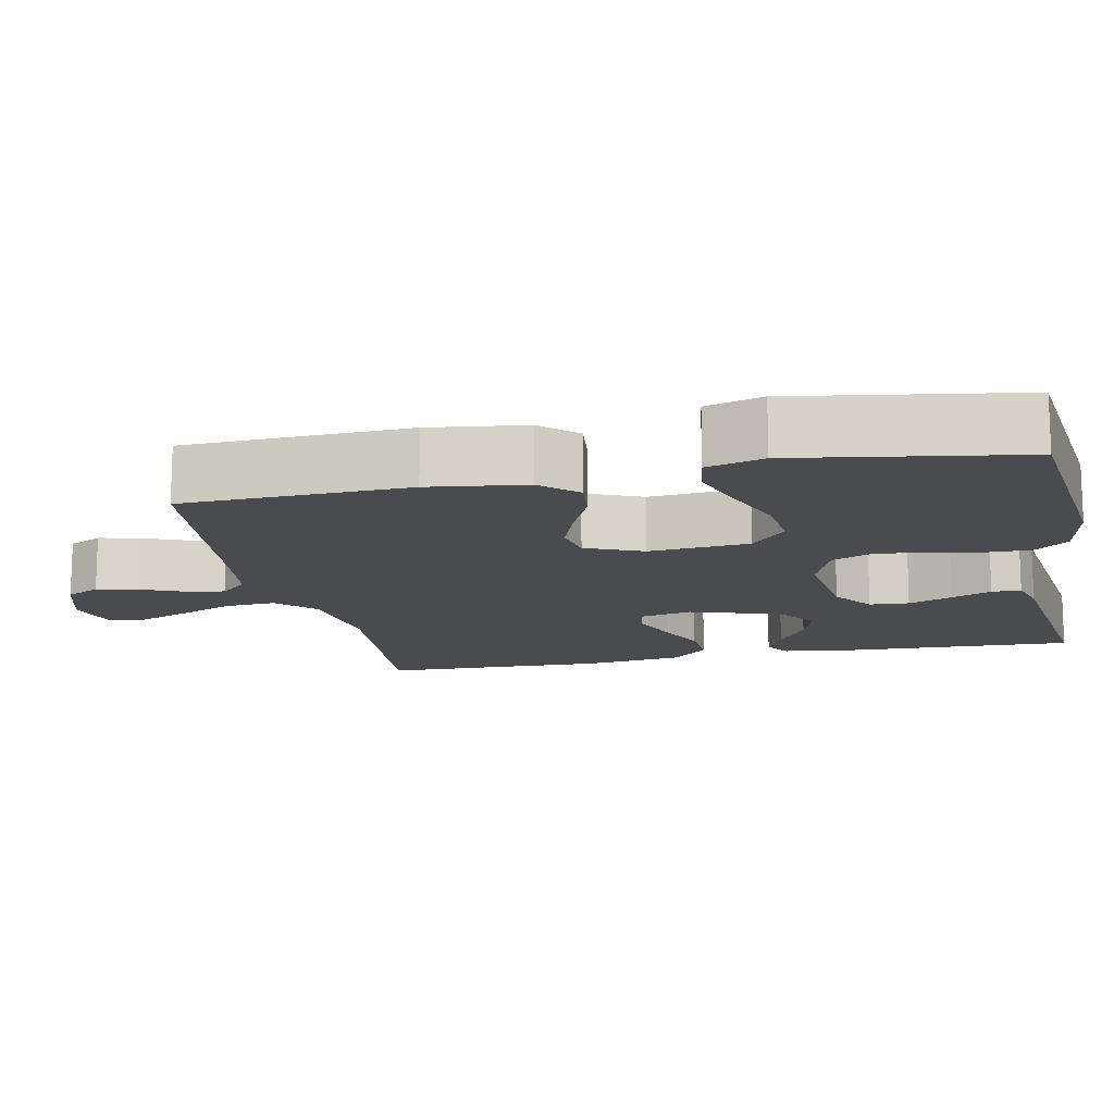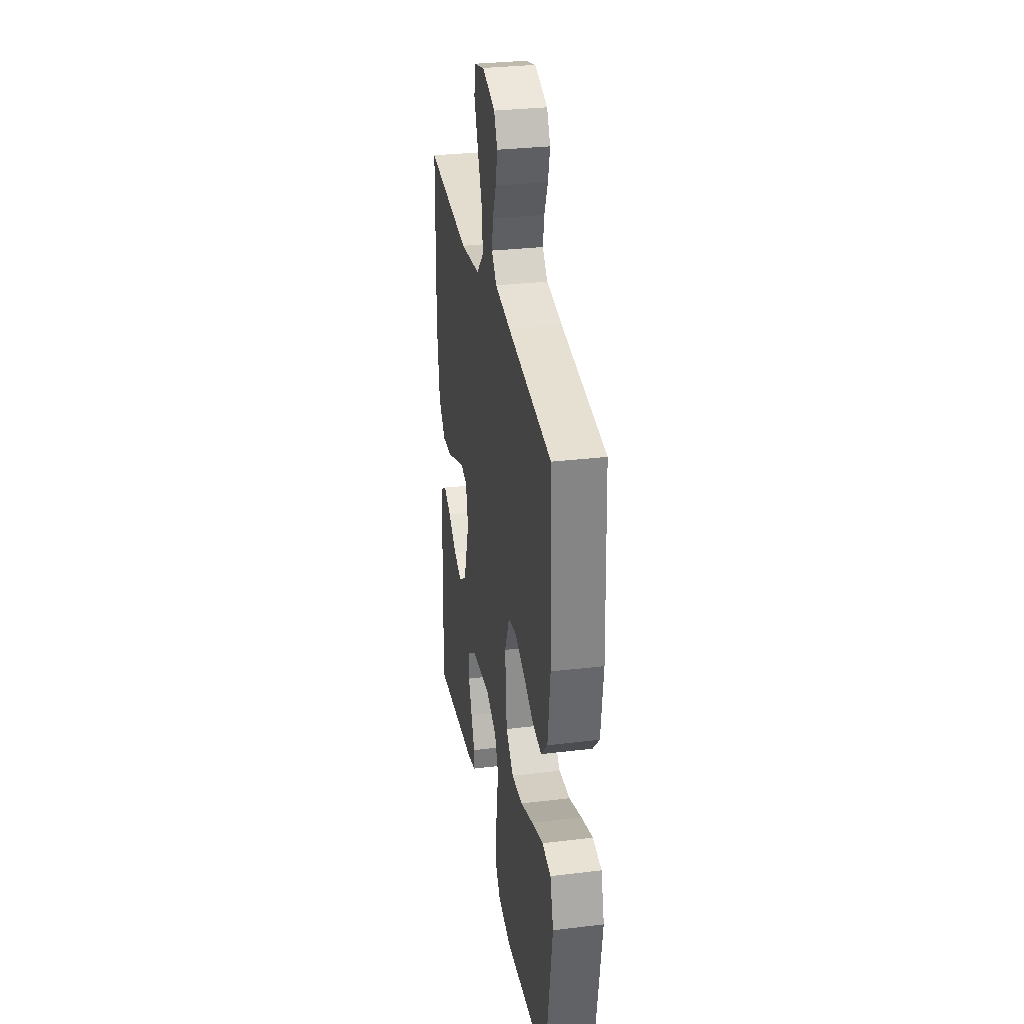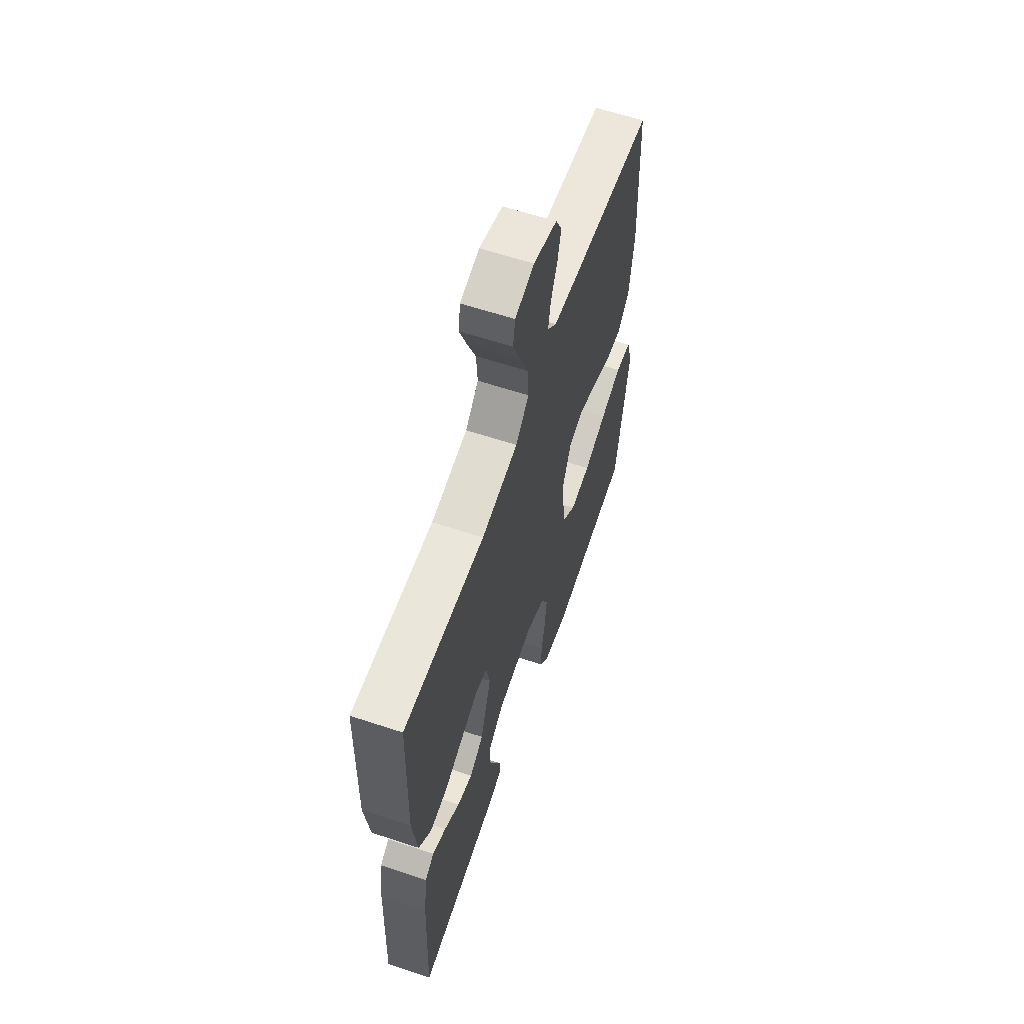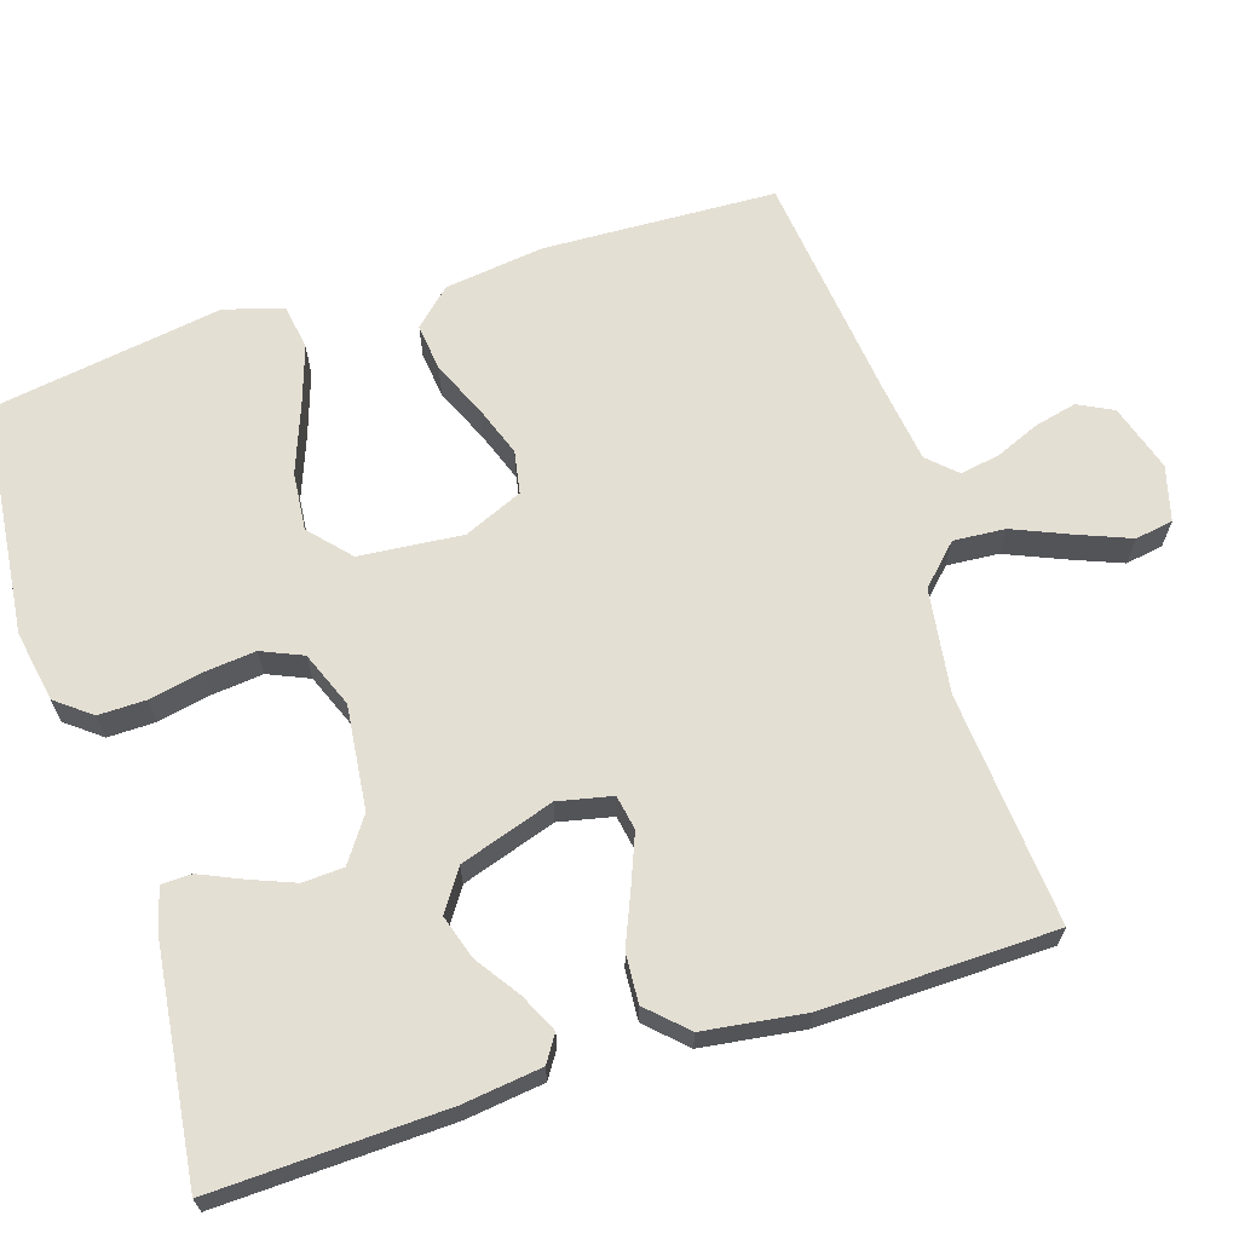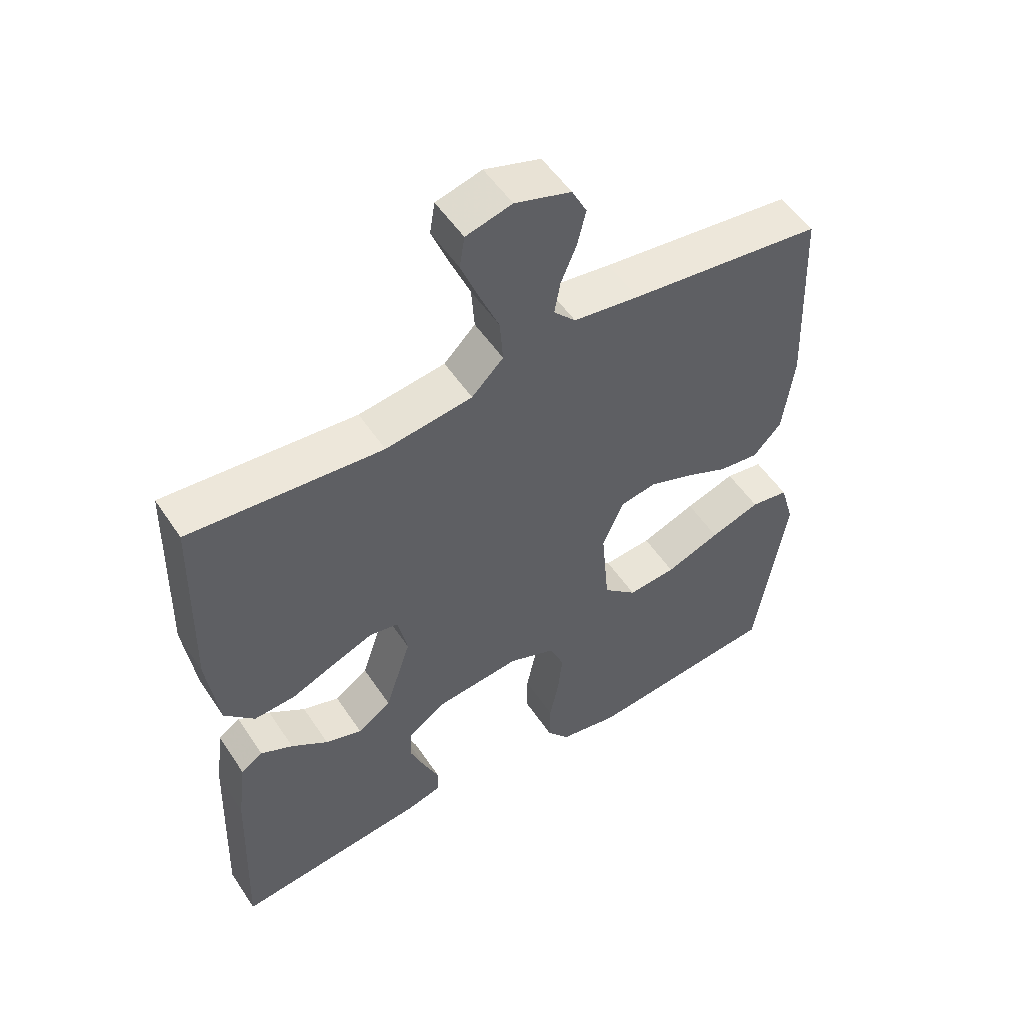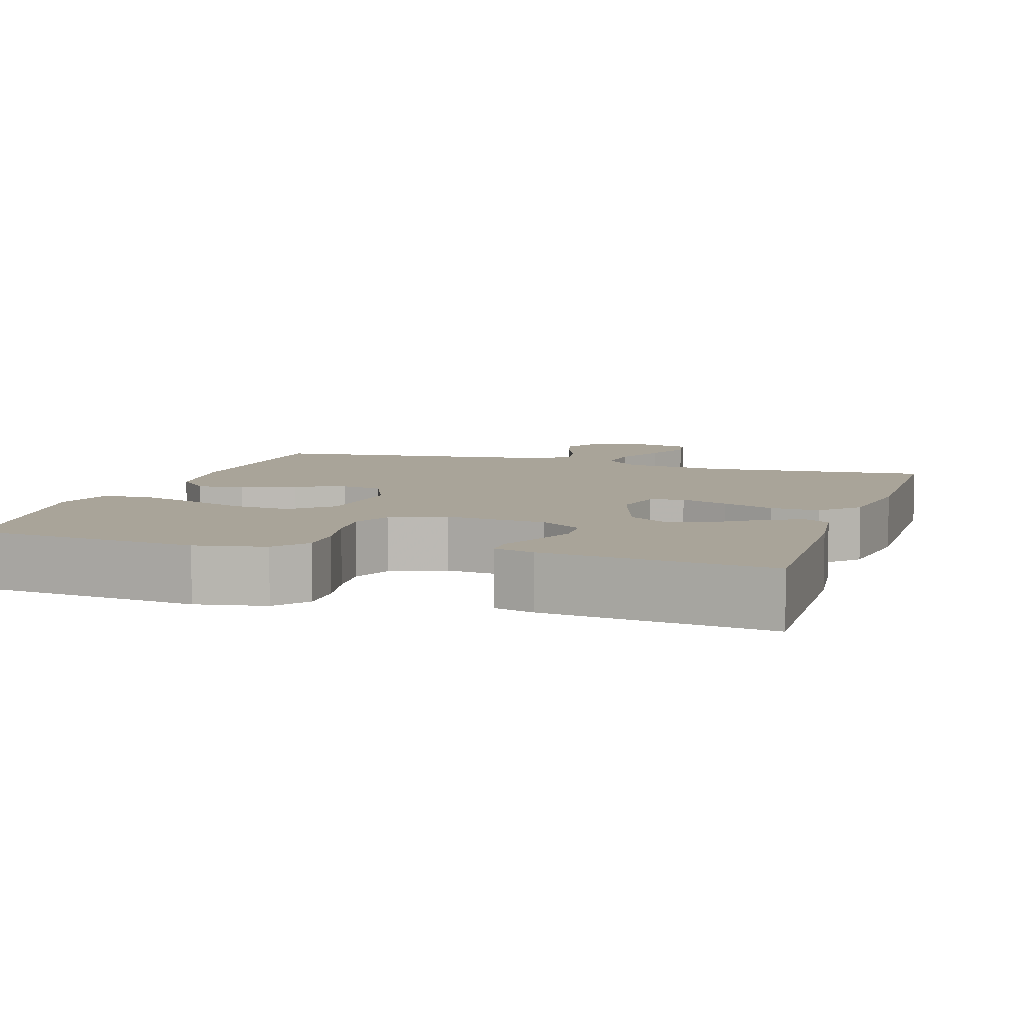
<metadata>
{"format":"obj","ext":"obj","renderer":"f3d","projection":"perspective","resolution":1024,"background":"white","views":[{"elev":-13.9,"azim":101.8,"up":"+Y"},{"elev":30.8,"azim":80.2,"up":"+Z"},{"elev":61.2,"azim":-71.3,"up":"+Z"},{"elev":66.4,"azim":-107.6,"up":"+Y"},{"elev":52.7,"azim":-32.8,"up":"+Z"},{"elev":7.2,"azim":-162.3,"up":"+Y"}]}
</metadata>
<code>
v 0.5 0.07 0.5
v 0.512 0.07 0.2
v 0.495 0.07 0.071
v 0.451 0.07 0.024
v 0.389 0.07 0.031
v 0.32 0.07 0.062
v 0.253 0.07 0.086
v 0.198 0.07 0.076
v 0.165 0.07 0
v 0.177 0.07 -0.133
v 0.229 0.07 -0.18
v 0.304 0.07 -0.173
v 0.389 0.07 -0.141
v 0.467 0.07 -0.115
v 0.526 0.07 -0.124
v 0.548 0.07 -0.2
v 0.5 0.07 -0.5
v 0.2 0.07 -0.532
v 0.108 0.07 -0.515
v 0.073 0.07 -0.47
v 0.074 0.07 -0.408
v 0.088 0.07 -0.339
v 0.095 0.07 -0.273
v 0.072 0.07 -0.22
v 0 0.07 -0.191
v -0.134 0.07 -0.206
v -0.19 0.07 -0.245
v -0.193 0.07 -0.298
v -0.17 0.07 -0.356
v -0.146 0.07 -0.41
v -0.147 0.07 -0.449
v -0.2 0.07 -0.464
v -0.5 0.07 -0.5
v -0.489 0.07 -0.2
v -0.476 0.07 -0.098
v -0.442 0.07 -0.076
v -0.392 0.07 -0.1
v -0.335 0.07 -0.139
v -0.278 0.07 -0.157
v -0.226 0.07 -0.122
v -0.186 0.07 0
v -0.201 0.07 0.07
v -0.246 0.07 0.078
v -0.309 0.07 0.053
v -0.378 0.07 0.024
v -0.442 0.07 0.02
v -0.489 0.07 0.069
v -0.507 0.07 0.2
v -0.5 0.07 0.5
v -0.2 0.07 0.476
v -0.065 0.07 0.495
v -0.016 0.07 0.544
v -0.021 0.07 0.611
v -0.052 0.07 0.684
v -0.079 0.07 0.752
v -0.071 0.07 0.801
v 0 0.07 0.82
v 0.087 0.07 0.793
v 0.11 0.07 0.748
v 0.097 0.07 0.693
v 0.073 0.07 0.636
v 0.064 0.07 0.585
v 0.098 0.07 0.549
v 0.2 0.07 0.535
v 0.5 0 0.5
v 0.512 0 0.2
v 0.495 0 0.071
v 0.451 0 0.024
v 0.389 0 0.031
v 0.32 0 0.062
v 0.253 0 0.086
v 0.198 0 0.076
v 0.165 0 0
v 0.177 0 -0.133
v 0.229 0 -0.18
v 0.304 0 -0.173
v 0.389 0 -0.141
v 0.467 0 -0.115
v 0.526 0 -0.124
v 0.548 0 -0.2
v 0.5 0 -0.5
v 0.2 0 -0.532
v 0.108 0 -0.515
v 0.073 0 -0.47
v 0.074 0 -0.408
v 0.088 0 -0.339
v 0.095 0 -0.273
v 0.072 0 -0.22
v 0 0 -0.191
v -0.134 0 -0.206
v -0.19 0 -0.245
v -0.193 0 -0.298
v -0.17 0 -0.356
v -0.146 0 -0.41
v -0.147 0 -0.449
v -0.2 0 -0.464
v -0.5 0 -0.5
v -0.489 0 -0.2
v -0.476 0 -0.098
v -0.442 0 -0.076
v -0.392 0 -0.1
v -0.335 0 -0.139
v -0.278 0 -0.157
v -0.226 0 -0.122
v -0.186 0 0
v -0.201 0 0.07
v -0.246 0 0.078
v -0.309 0 0.053
v -0.378 0 0.024
v -0.442 0 0.02
v -0.489 0 0.069
v -0.507 0 0.2
v -0.5 0 0.5
v -0.2 0 0.476
v -0.065 0 0.495
v -0.016 0 0.544
v -0.021 0 0.611
v -0.052 0 0.684
v -0.079 0 0.752
v -0.071 0 0.801
v 0 0 0.82
v 0.087 0 0.793
v 0.11 0 0.748
v 0.097 0 0.693
v 0.073 0 0.636
v 0.064 0 0.585
v 0.098 0 0.549
v 0.2 0 0.535
f 58 59 60 61
f 58 61 62
f 57 58 62
f 56 57 62
f 53 54 55 56
f 53 56 62
f 52 53 62 63
f 47 48 49 50
f 47 50 51
f 44 45 46 47
f 43 44 47 51
f 42 43 51 52
f 35 36 37 38
f 35 38 39
f 34 35 39
f 33 34 39
f 32 33 39 40
f 29 30 31 32
f 28 29 32
f 19 20 21 22
f 19 22 23
f 18 19 23
f 17 18 23
f 16 17 23 24
f 12 13 14 15
f 12 15 16
f 11 12 16 24
f 3 4 5 6
f 3 6 7
f 64 1 2 3
f 64 3 7
f 63 64 7 8
f 41 42 52 63
f 41 63 8 9
f 28 32 40 41
f 27 28 41
f 26 27 41
f 25 26 41 9
f 10 11 24 25
f 9 10 25
f 125 124 123 122
f 126 125 122
f 126 122 121
f 126 121 120
f 120 119 118 117
f 126 120 117
f 127 126 117 116
f 114 113 112 111
f 115 114 111
f 111 110 109 108
f 115 111 108 107
f 116 115 107 106
f 102 101 100 99
f 103 102 99
f 103 99 98
f 103 98 97
f 104 103 97 96
f 96 95 94 93
f 96 93 92
f 86 85 84 83
f 87 86 83
f 87 83 82
f 87 82 81
f 88 87 81 80
f 79 78 77 76
f 80 79 76
f 88 80 76 75
f 70 69 68 67
f 71 70 67
f 67 66 65 128
f 71 67 128
f 72 71 128 127
f 127 116 106 105
f 73 72 127 105
f 105 104 96 92
f 105 92 91
f 105 91 90
f 73 105 90 89
f 89 88 75 74
f 89 74 73
f 1 65 66 2
f 2 66 67 3
f 3 67 68 4
f 4 68 69 5
f 5 69 70 6
f 6 70 71 7
f 7 71 72 8
f 8 72 73 9
f 9 73 74 10
f 10 74 75 11
f 11 75 76 12
f 12 76 77 13
f 13 77 78 14
f 14 78 79 15
f 15 79 80 16
f 16 80 81 17
f 17 81 82 18
f 18 82 83 19
f 19 83 84 20
f 20 84 85 21
f 21 85 86 22
f 22 86 87 23
f 23 87 88 24
f 24 88 89 25
f 25 89 90 26
f 26 90 91 27
f 27 91 92 28
f 28 92 93 29
f 29 93 94 30
f 30 94 95 31
f 31 95 96 32
f 32 96 97 33
f 33 97 98 34
f 34 98 99 35
f 35 99 100 36
f 36 100 101 37
f 37 101 102 38
f 38 102 103 39
f 39 103 104 40
f 40 104 105 41
f 41 105 106 42
f 42 106 107 43
f 43 107 108 44
f 44 108 109 45
f 45 109 110 46
f 46 110 111 47
f 47 111 112 48
f 48 112 113 49
f 49 113 114 50
f 50 114 115 51
f 51 115 116 52
f 52 116 117 53
f 53 117 118 54
f 54 118 119 55
f 55 119 120 56
f 56 120 121 57
f 57 121 122 58
f 58 122 123 59
f 59 123 124 60
f 60 124 125 61
f 61 125 126 62
f 62 126 127 63
f 63 127 128 64
f 64 128 65 1

</code>
